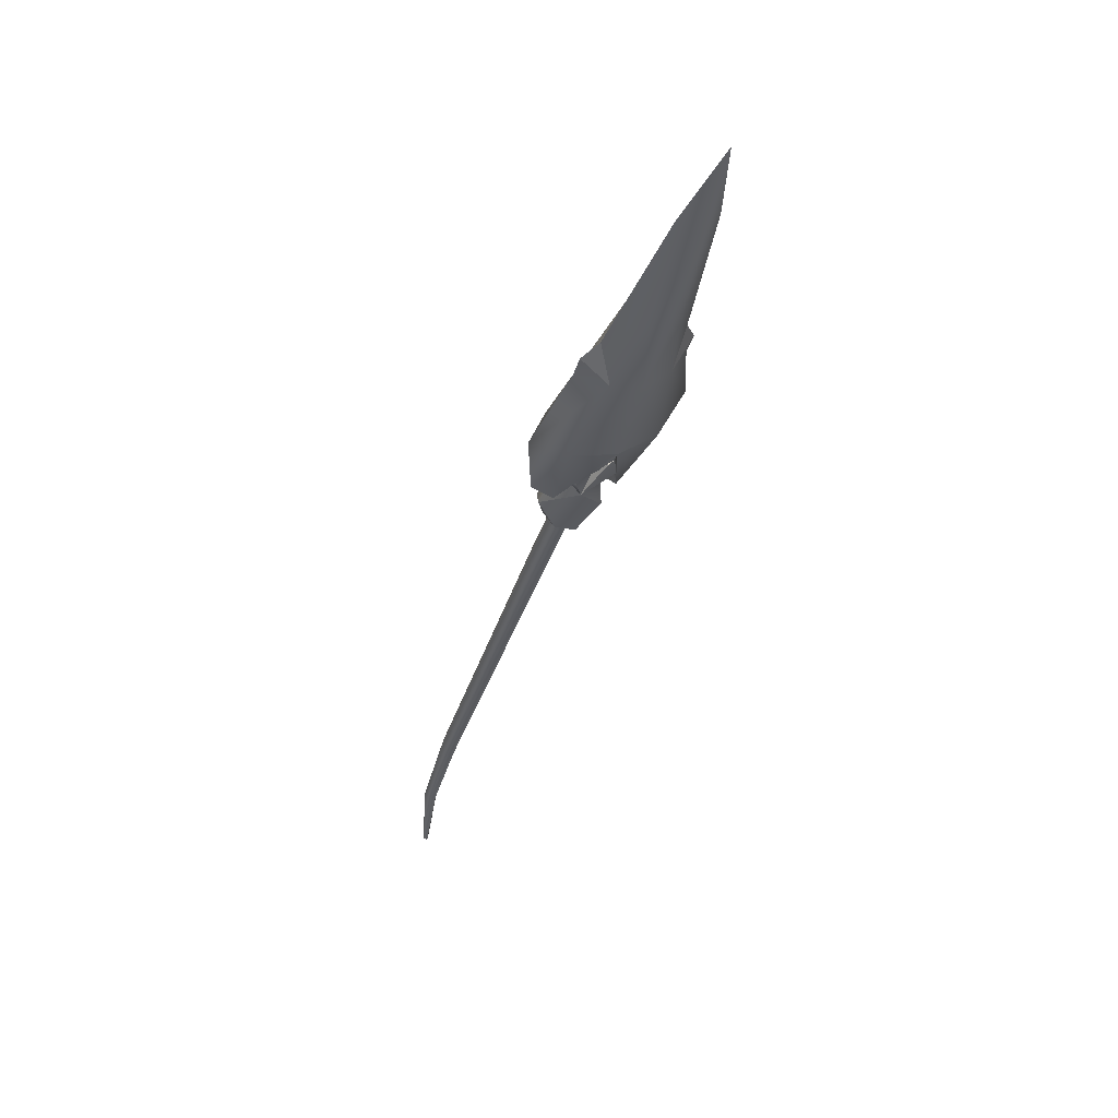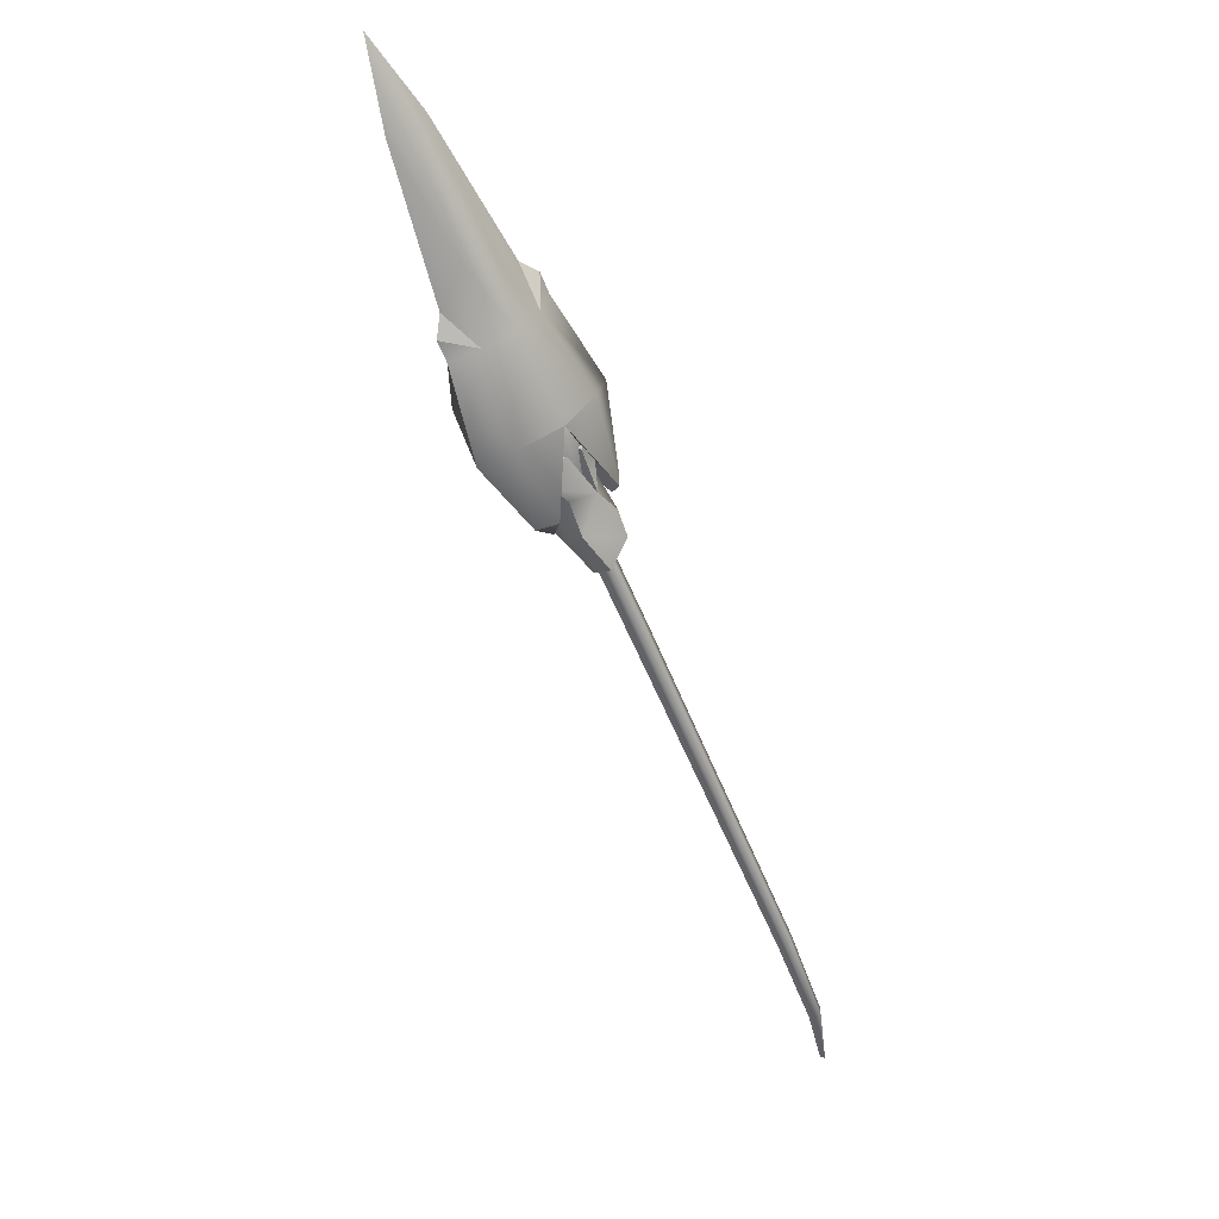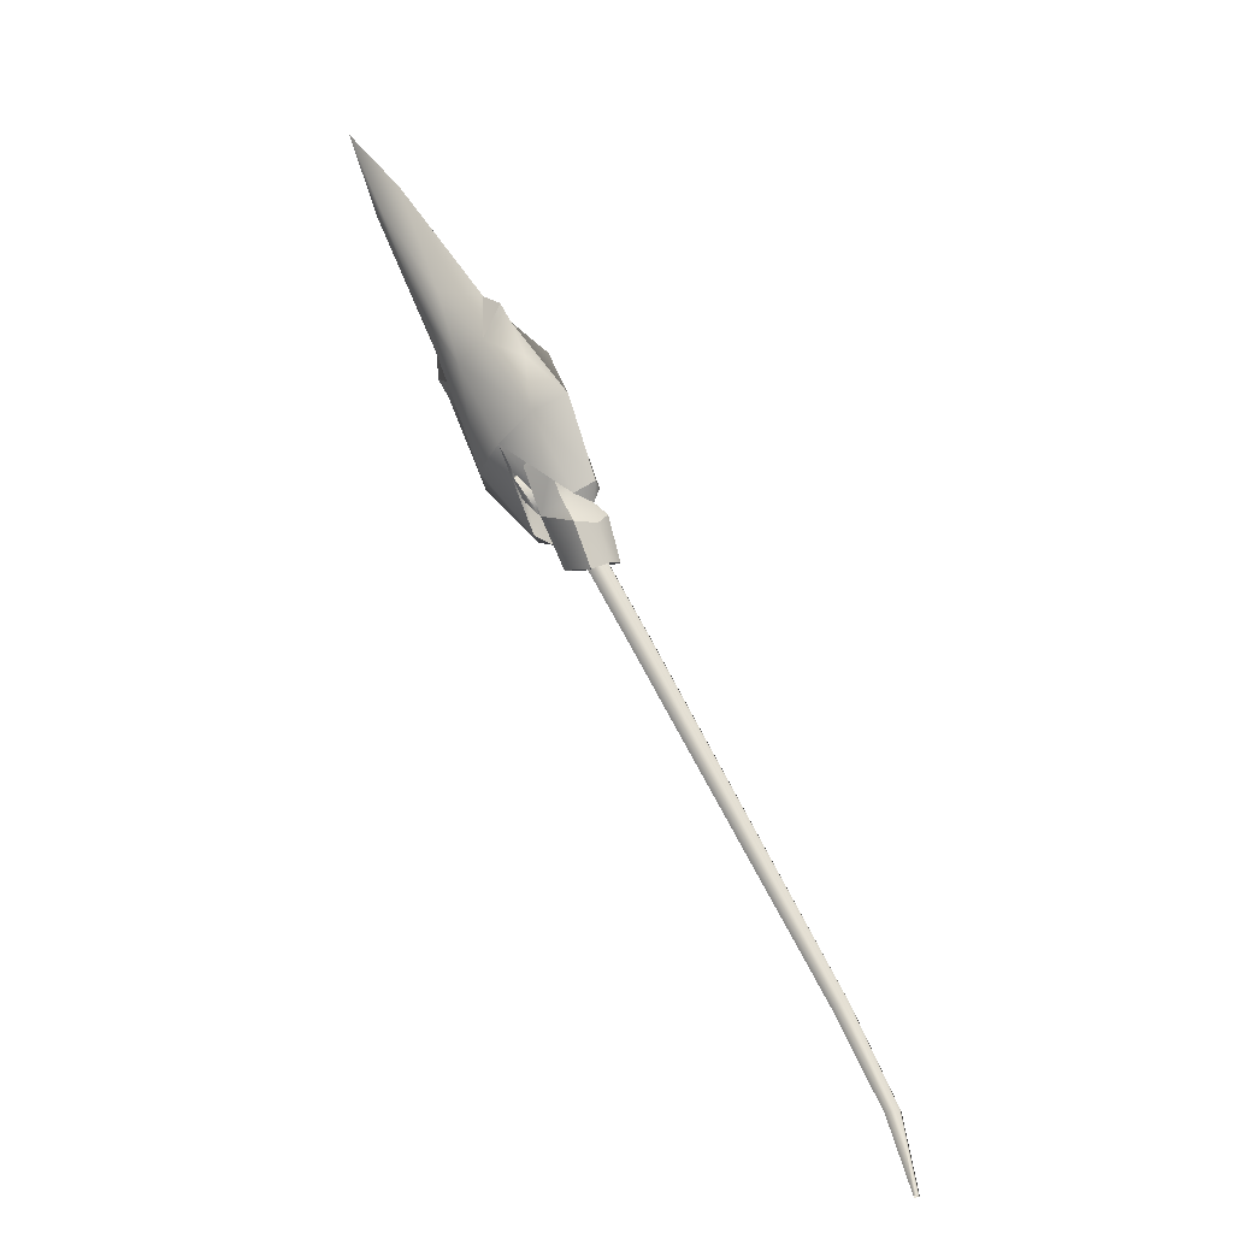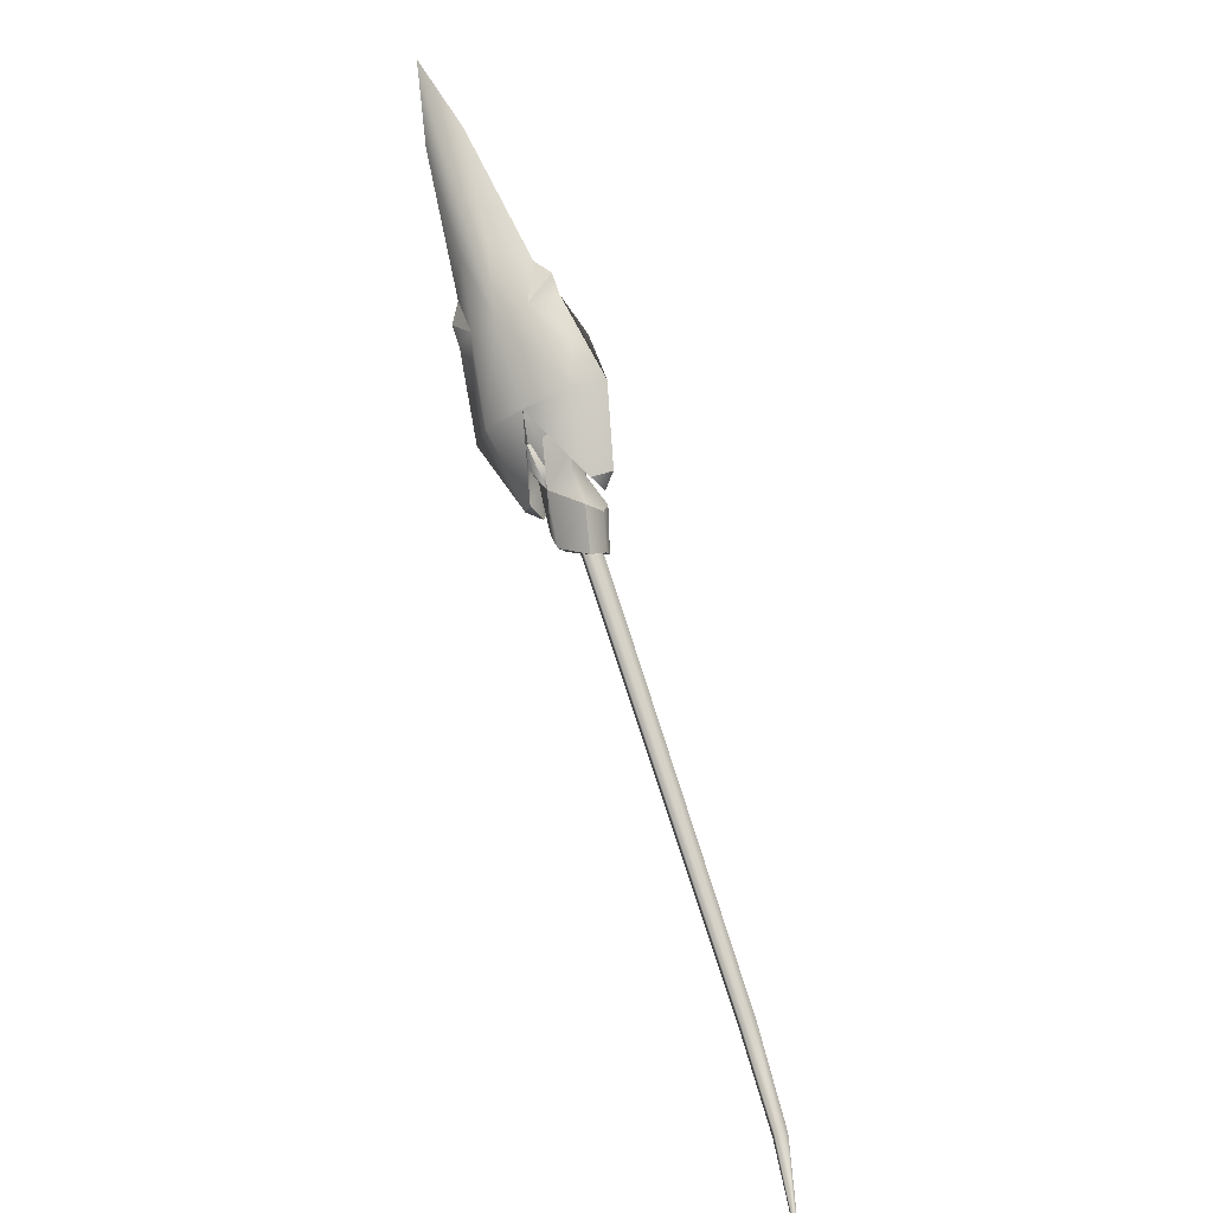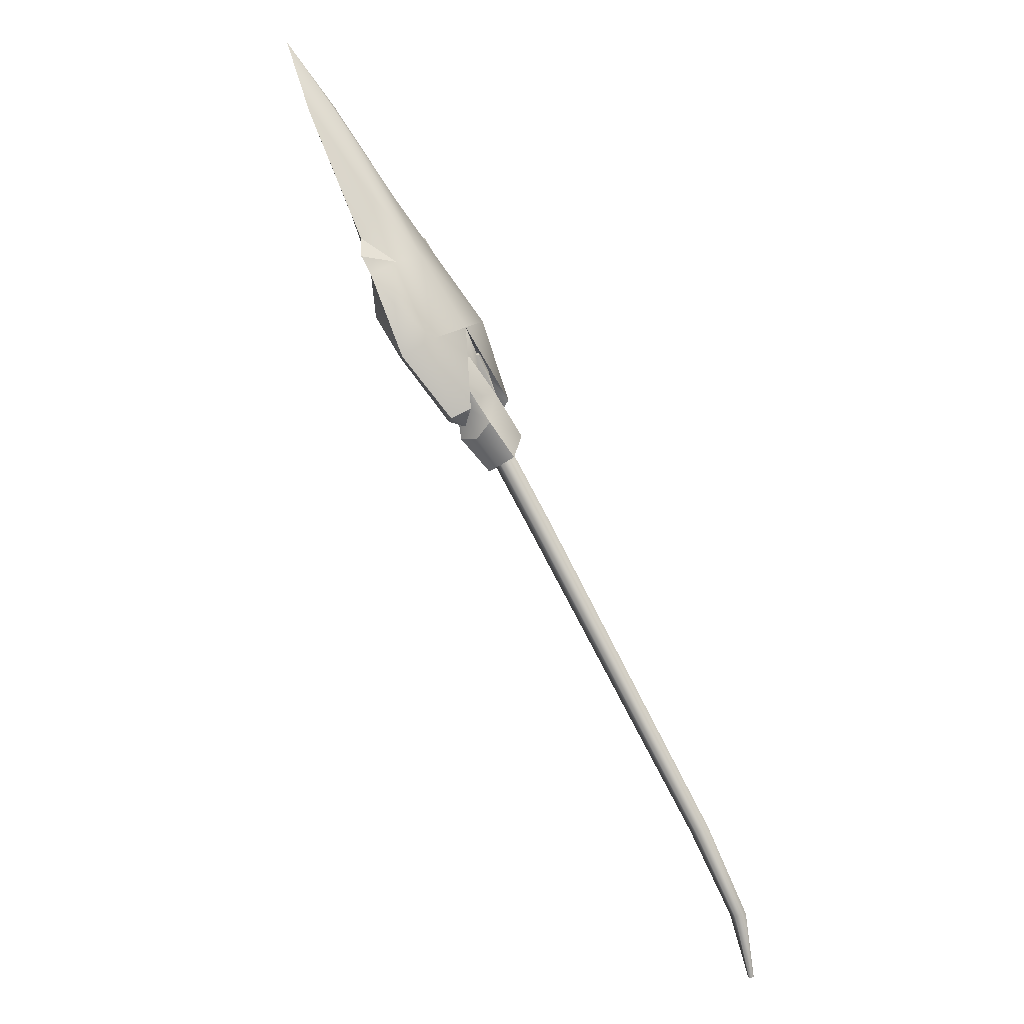
<metadata>
{"format":"obj","ext":"obj","renderer":"f3d","projection":"perspective","resolution":1024,"background":"white","views":[{"elev":24.4,"azim":74.8,"up":"+Y"},{"elev":53.8,"azim":-119.4,"up":"+Y"},{"elev":-38.6,"azim":161.9,"up":"+Y"},{"elev":-38.2,"azim":139.2,"up":"+Y"},{"elev":18.9,"azim":-132.7,"up":"+Y"}]}
</metadata>
<code>
g SeparateMesh_Monster_Nineveh_Model_Monster_Nineveh_A7_LOD2
v 1.187 2.117 7.817
v 1.256 2.078 7.826
v 1.253 2.234 7.757
v 1.323 2.131 7.926
v 1.311 2.231 7.983
v 1.435 2.296 7.855
v 1.311 2.231 7.983
v 1.415 2.4 7.933
v 1.435 2.296 7.855
v 1.323 2.131 7.926
v 1.257 2.165 7.952
v 1.311 2.231 7.983
v 1.256 2.078 7.826
v 1.187 2.117 7.817
v 1.323 2.131 7.926
v 1.323 2.131 7.926
v 1.435 2.296 7.855
v 1.345 2.214 7.75
v 1.435 2.296 7.855
v 1.391 2.335 7.768
v 1.345 2.214 7.75
v 1.415 2.4 7.933
v 1.483 2.378 7.891
v 1.435 2.296 7.855
v 1.345 2.214 7.75
v 1.344 2.363 7.76
v 1.253 2.234 7.757
v 1.391 2.335 7.768
v 1.345 2.214 7.75
v 1.391 2.335 7.768
v 1.374 2.428 7.706
v 1.391 2.335 7.768
v 1.449 2.388 7.7
v 1.542 2.433 7.84
v 1.483 2.378 7.891
v 1.566 2.457 7.88
v 1.435 2.296 7.855
v 1.525 2.442 7.777
v 1.449 2.388 7.7
v 1.435 2.296 7.855
v 1.542 2.433 7.84
v 1.442 2.481 7.824
v 1.542 2.433 7.84
v 1.435 2.296 7.855
v 1.483 2.378 7.891
v 1.435 2.296 7.855
v 1.442 2.481 7.824
v 1.525 2.442 7.777
v 1.502 2.533 7.915
v 1.479 2.529 7.837
v 1.566 2.457 7.88
v 1.525 2.442 7.777
v 1.442 2.481 7.824
v 1.46 2.515 7.802
v 1.435 2.296 7.855
v 1.449 2.388 7.7
v 1.391 2.335 7.768
v 1.449 2.388 7.7
v 1.525 2.442 7.777
v 1.491 2.463 7.708
v 1.345 2.214 7.75
v 1.256 2.078 7.826
v 1.323 2.131 7.926
v 1.253 2.234 7.757
v 1.256 2.078 7.826
v 1.345 2.214 7.75
v 1.442 2.481 7.824
v 1.542 2.433 7.84
v 1.479 2.529 7.837
v 1.187 2.117 7.817
v 1.253 2.234 7.757
v 1.136 2.161 7.858
v 1.199 2.217 7.959
v 1.29 2.397 7.893
v 1.311 2.231 7.983
v 1.311 2.231 7.983
v 1.29 2.397 7.893
v 1.415 2.4 7.933
v 1.199 2.217 7.959
v 1.311 2.231 7.983
v 1.257 2.165 7.952
v 1.136 2.161 7.858
v 1.199 2.217 7.959
v 1.187 2.117 7.817
v 1.199 2.217 7.959
v 1.206 2.31 7.787
v 1.29 2.397 7.893
v 1.29 2.397 7.893
v 1.206 2.31 7.787
v 1.308 2.393 7.79
v 1.415 2.4 7.933
v 1.29 2.397 7.893
v 1.362 2.462 7.923
v 1.206 2.31 7.787
v 1.253 2.234 7.757
v 1.344 2.363 7.76
v 1.308 2.393 7.79
v 1.206 2.31 7.787
v 1.308 2.393 7.79
v 1.374 2.428 7.706
v 1.308 2.393 7.79
v 1.315 2.481 7.735
v 1.362 2.462 7.923
v 1.375 2.546 7.878
v 1.404 2.569 7.923
v 1.29 2.397 7.893
v 1.315 2.481 7.735
v 1.368 2.552 7.819
v 1.29 2.397 7.893
v 1.442 2.481 7.824
v 1.375 2.546 7.878
v 1.375 2.546 7.878
v 1.362 2.462 7.923
v 1.29 2.397 7.893
v 1.29 2.397 7.893
v 1.368 2.552 7.819
v 1.442 2.481 7.824
v 1.502 2.533 7.915
v 1.404 2.569 7.923
v 1.479 2.529 7.837
v 1.368 2.552 7.819
v 1.46 2.515 7.802
v 1.442 2.481 7.824
v 1.29 2.397 7.893
v 1.308 2.393 7.79
v 1.315 2.481 7.735
v 1.315 2.481 7.735
v 1.373 2.545 7.74
v 1.368 2.552 7.819
v 1.206 2.31 7.787
v 1.199 2.217 7.959
v 1.136 2.161 7.858
v 1.253 2.234 7.757
v 1.206 2.31 7.787
v 1.136 2.161 7.858
v 1.442 2.481 7.824
v 1.479 2.529 7.837
v 1.375 2.546 7.878
v 2.287 3.772 7.621
v 2.089 3.505 7.579
v 2.143 3.456 7.654
v 2.132 3.503 7.746
v 2.287 3.772 7.621
v 2.089 3.505 7.579
v 1.904 3.08 7.645
v 1.79 2.824 7.735
v 1.737 2.855 7.615
v 1.935 3.078 7.766
v 2.132 3.503 7.746
v 1.802 2.847 7.858
v 1.836 3.018 7.901
v 2.132 3.503 7.746
v 1.752 3.024 7.568
v 1.737 2.855 7.615
v 2.089 3.505 7.579
v 1.752 3.024 7.568
v 1.551 2.546 7.603
v 1.62 2.518 7.774
v 1.62 2.518 7.774
v 1.641 2.541 7.959
v 1.79 2.824 7.735
v 1.737 2.855 7.615
v 1.551 2.546 7.603
v 1.603 2.725 7.519
v 1.441 2.591 7.52
v 1.737 2.855 7.615
v 1.653 2.894 7.537
v 1.441 2.591 7.52
v 1.653 2.894 7.537
v 1.737 2.855 7.615
v 1.752 3.024 7.568
v 1.699 2.964 7.525
v 1.737 2.855 7.615
v 1.699 2.964 7.525
v 1.653 2.894 7.537
v 1.737 2.855 7.615
v 1.551 2.546 7.603
v 1.441 2.591 7.52
v 1.295 2.334 7.654
v 1.363 2.295 7.7
v 1.62 2.518 7.774
v 1.295 2.334 7.654
v 1.363 2.295 7.7
v 1.295 2.334 7.654
v 1.281 2.289 7.717
v 1.363 2.295 7.7
v 1.44 2.409 7.735
v 1.62 2.518 7.774
v 1.363 2.295 7.7
v 1.44 2.409 7.735
v 1.363 2.295 7.7
v 1.361 2.396 7.739
v 1.363 2.295 7.7
v 1.281 2.289 7.717
v 1.424 2.353 7.822
v 1.62 2.518 7.774
v 1.44 2.409 7.735
v 1.48 2.407 7.893
v 1.62 2.518 7.774
v 1.79 2.824 7.735
v 1.641 2.541 7.959
v 1.802 2.847 7.858
v 1.581 2.58 8.089
v 1.802 2.847 7.858
v 1.765 2.888 7.977
v 1.802 2.847 7.858
v 1.836 3.018 7.901
v 1.802 2.847 7.858
v 1.811 2.958 7.966
v 1.811 2.958 7.966
v 1.802 2.847 7.858
v 1.765 2.888 7.977
v 1.391 2.329 8.031
v 1.641 2.541 7.959
v 1.429 2.292 7.958
v 1.391 2.329 8.031
v 1.581 2.58 8.089
v 1.62 2.518 7.774
v 1.429 2.292 7.958
v 1.391 2.329 8.031
v 1.429 2.292 7.958
v 1.348 2.285 7.98
v 1.48 2.407 7.893
v 1.429 2.292 7.958
v 1.62 2.518 7.774
v 1.48 2.407 7.893
v 1.409 2.393 7.927
v 1.429 2.292 7.958
v 1.348 2.285 7.98
v 1.429 2.292 7.958
v 2.055 3.517 7.677
v 2.089 3.505 7.579
v 2.287 3.772 7.621
v 2.287 3.772 7.621
v 2.132 3.503 7.746
v 1.784 3.163 7.677
v 2.089 3.505 7.579
v 1.619 2.942 7.78
v 1.621 2.935 7.646
v 1.815 3.162 7.797
v 1.677 2.93 7.896
v 2.132 3.503 7.746
v 1.621 2.935 7.646
v 1.752 3.024 7.568
v 1.752 3.024 7.568
v 2.089 3.505 7.579
v 1.836 3.018 7.901
v 1.677 2.93 7.896
v 2.132 3.503 7.746
v 1.836 3.018 7.901
v 1.619 2.942 7.78
v 1.393 2.653 7.643
v 1.621 2.935 7.646
v 1.441 2.591 7.52
v 1.511 2.79 7.543
v 1.621 2.935 7.646
v 1.653 2.894 7.537
v 1.441 2.591 7.52
v 1.653 2.894 7.537
v 1.621 2.935 7.646
v 1.752 3.024 7.568
v 1.621 2.935 7.646
v 1.699 2.964 7.525
v 1.699 2.964 7.525
v 1.621 2.935 7.646
v 1.653 2.894 7.537
v 1.393 2.653 7.643
v 1.295 2.334 7.654
v 1.441 2.591 7.52
v 1.403 2.668 7.832
v 1.257 2.369 7.728
v 1.257 2.369 7.728
v 1.295 2.334 7.654
v 1.295 2.334 7.654
v 1.257 2.369 7.728
v 1.281 2.289 7.717
v 1.348 2.473 7.759
v 1.257 2.369 7.728
v 1.403 2.668 7.832
v 1.348 2.473 7.759
v 1.361 2.396 7.739
v 1.257 2.369 7.728
v 1.281 2.289 7.717
v 1.257 2.369 7.728
v 1.333 2.417 7.846
v 1.348 2.473 7.759
v 1.403 2.668 7.832
v 1.403 2.668 7.832
v 1.389 2.47 7.917
v 1.403 2.668 7.832
v 1.393 2.653 7.643
v 1.619 2.942 7.78
v 1.485 2.65 8
v 1.403 2.668 7.832
v 1.836 3.018 7.901
v 1.811 2.958 7.966
v 1.677 2.93 7.896
v 1.811 2.958 7.966
v 1.765 2.888 7.977
v 1.677 2.93 7.896
v 1.765 2.888 7.977
v 1.581 2.58 8.089
v 1.677 2.93 7.896
v 1.485 2.65 8
v 1.677 2.93 7.896
v 1.619 2.942 7.78
v 1.319 2.342 7.994
v 1.485 2.65 8
v 1.391 2.329 8.031
v 1.581 2.58 8.089
v 1.391 2.329 8.031
v 1.319 2.342 7.994
v 1.403 2.668 7.832
v 1.391 2.329 8.031
v 1.348 2.285 7.98
v 1.319 2.342 7.994
v 1.389 2.47 7.917
v 1.403 2.668 7.832
v 1.319 2.342 7.994
v 1.389 2.47 7.917
v 1.319 2.342 7.994
v 1.409 2.393 7.927
v 1.319 2.342 7.994
v 1.348 2.285 7.98
v 1.479 2.529 7.837
v 1.542 2.433 7.84
v 1.566 2.457 7.88
v 1.404 2.569 7.923
v 1.375 2.546 7.878
v 1.479 2.529 7.837
v 1.009 1.918 7.926
v 1.27 2.248 7.811
v 1.241 2.275 7.864
v 1.039 1.892 7.874
v 1.332 2.213 7.84
v 0.782 1.487 7.945
v 0.754 1.51 7.995
v 0.5254 1.083 8.016
v 0.4986 1.103 8.063
v 0.2688 0.6779 8.087
v 0.2432 0.6959 8.132
v 0.08675 0.3379 8.142
v 0.06339 0.3501 8.18
v 0.02769 0.06025 8.178
v 0.01565 0.06126 8.193
v 0.04295 0.06067 8.185
v 0.1326 0.324 8.161
v 0.3227 0.6566 8.11
v 0.5818 1.058 8.041
v 0.841 1.459 7.971
v 0.1027 0.3379 8.201
v 0.03356 0.06025 8.2
v 0.2877 0.6779 8.158
v 0.06339 0.3501 8.18
v 0.01565 0.06126 8.193
v 0.2432 0.6959 8.132
v 0.4986 1.103 8.063
v 0.5454 1.083 8.091
v 0.754 1.51 7.995
v 0.8032 1.487 8.024
v 1.009 1.918 7.926
v 1.061 1.892 7.957
v 1.293 2.248 7.895
v 1.241 2.275 7.864
v 1.1 1.86 7.902
v 1.415 2.4 7.933
v 1.502 2.533 7.915
v 1.566 2.457 7.88
v 1.483 2.378 7.891
v 1.491 2.463 7.708
v 1.525 2.442 7.777
v 1.46 2.515 7.802
v 1.441 2.524 7.706
v 1.415 2.4 7.933
v 1.362 2.462 7.923
v 1.404 2.569 7.923
v 1.502 2.533 7.915
v 1.373 2.545 7.74
v 1.441 2.524 7.706
v 1.46 2.515 7.802
v 1.368 2.552 7.819
g SeparateMesh_Monster_Nineveh_Model_Monster_Nineveh_A7_LOD2_0
f 3 2 1
f 6 5 4
f 9 8 7
f 12 11 10
f 11 14 13
f 15 11 13
f 18 17 16
f 21 20 19
f 24 23 22
f 27 26 25
f 29 26 28
f 26 31 30
f 31 33 32
f 36 35 34
f 39 38 37
f 42 41 40
f 45 44 43
f 48 47 46
f 51 50 49
f 54 53 52
f 57 56 55
f 60 59 58
f 63 62 61
f 66 65 64
f 69 68 67
f 72 71 70
f 75 74 73
f 78 77 76
f 81 80 79
f 81 83 82
f 84 81 82
f 87 86 85
f 90 89 88
f 93 92 91
f 96 95 94
f 96 98 97
f 100 96 99
f 102 100 101
f 105 104 103
f 108 107 106
f 111 110 109
f 114 113 112
f 117 116 115
f 120 119 118
f 123 122 121
f 126 125 124
f 129 128 127
f 132 131 130
f 135 134 133
f 138 137 136
f 141 140 139
f 143 142 141
f 145 144 141
f 141 146 145
f 147 145 146
f 146 141 148
f 149 148 141
f 148 150 146
f 151 150 148
f 152 151 148
f 154 153 145
f 156 155 145
f 158 157 146
f 146 160 159
f 163 162 161
f 165 164 163
f 163 164 166
f 164 168 167
f 170 164 169
f 173 172 171
f 176 175 174
f 179 178 177
f 181 180 177
f 183 182 177
f 186 185 184
f 189 188 187
f 192 191 190
f 194 193 192
f 197 196 195
f 199 198 195
f 202 201 200
f 204 203 201
f 203 206 205
f 209 208 207
f 212 211 210
f 215 214 213
f 217 216 214
f 219 218 214
f 222 221 220
f 225 224 223
f 228 227 226
f 230 229 227
f 233 232 231
f 231 235 234
f 237 236 231
f 238 231 236
f 236 239 238
f 231 238 240
f 241 240 238
f 240 242 231
f 244 243 236
f 246 245 236
f 248 247 240
f 250 249 240
f 253 252 251
f 255 254 252
f 255 252 256
f 258 255 257
f 255 260 259
f 263 262 261
f 266 265 264
f 269 268 267
f 271 270 267
f 273 272 267
f 276 275 274
f 279 278 277
f 282 281 280
f 284 283 281
f 287 286 285
f 289 288 285
f 292 291 290
f 294 293 292
f 297 296 295
f 300 299 298
f 303 302 301
f 302 305 304
f 305 306 304
f 309 308 307
f 311 310 308
f 313 312 308
f 316 315 314
f 319 318 317
f 322 321 320
f 324 323 322
f 327 326 325
f 330 329 328
f 333 332 331
f 332 334 331
f 334 332 335
f 331 334 336
f 337 331 336
f 336 338 337
f 338 339 337
f 338 340 339
f 340 341 339
f 340 342 341
f 342 343 341
f 343 342 344
f 345 343 344
f 344 342 346
f 347 342 340
f 342 347 346
f 348 340 338
f 348 347 340
f 338 336 349
f 349 348 338
f 336 334 350
f 336 350 349
f 347 351 346
f 351 352 346
f 348 353 347
f 353 351 347
f 351 354 352
f 354 355 352
f 356 354 351
f 353 356 351
f 357 356 353
f 358 353 348
f 358 357 353
f 349 358 348
f 359 357 358
f 358 349 360
f 360 359 358
f 349 350 360
f 359 360 361
f 360 350 362
f 360 362 361
f 362 363 361
f 363 364 361
f 363 362 335
f 350 365 362
f 362 365 335
f 334 365 350
f 365 334 335
f 368 367 366
f 369 368 366
f 372 371 370
f 373 372 370
f 376 375 374
f 377 376 374
f 380 379 378
f 381 380 378

</code>
